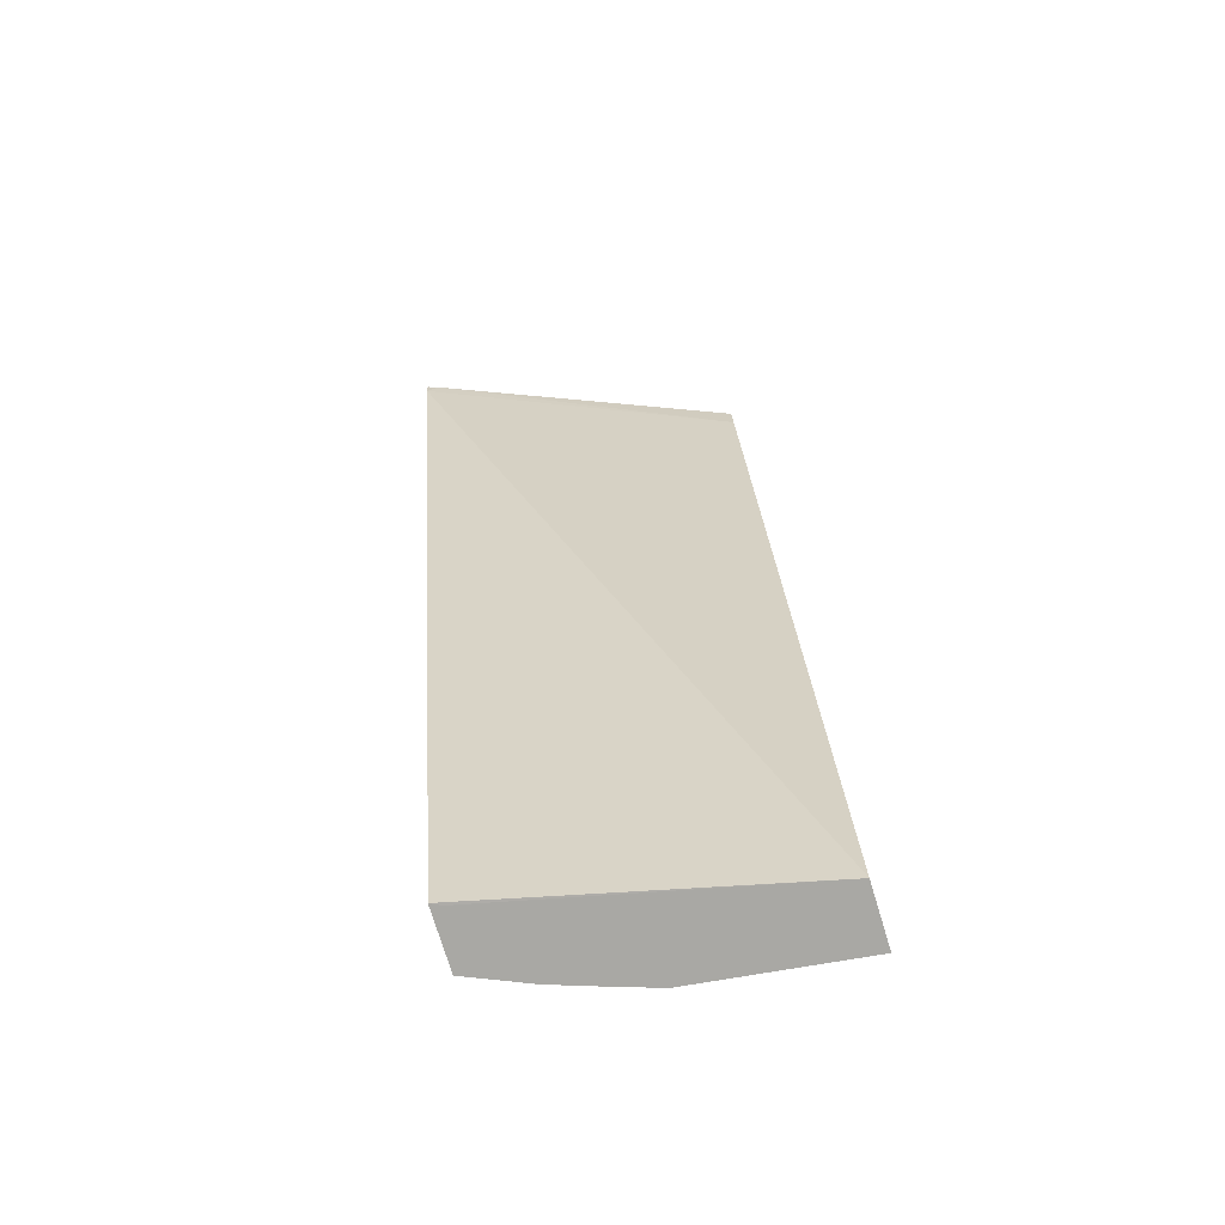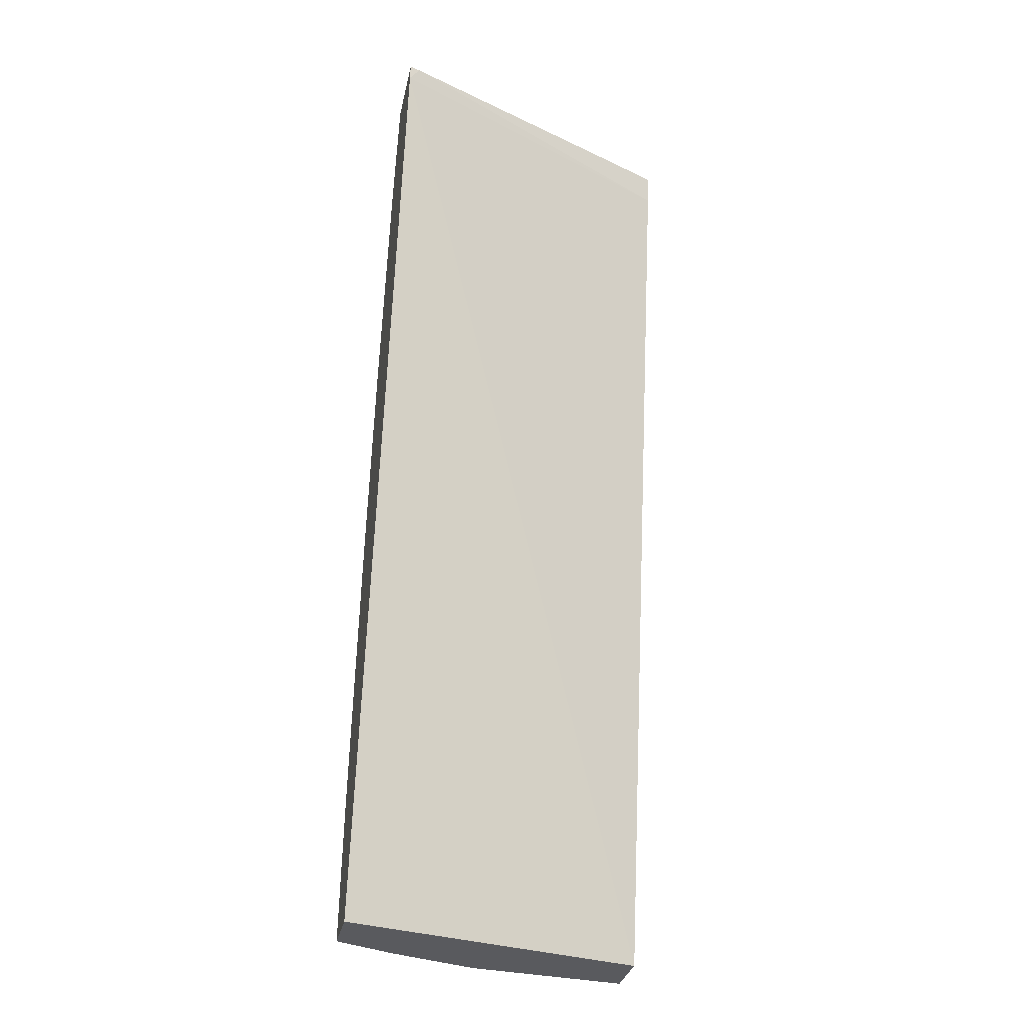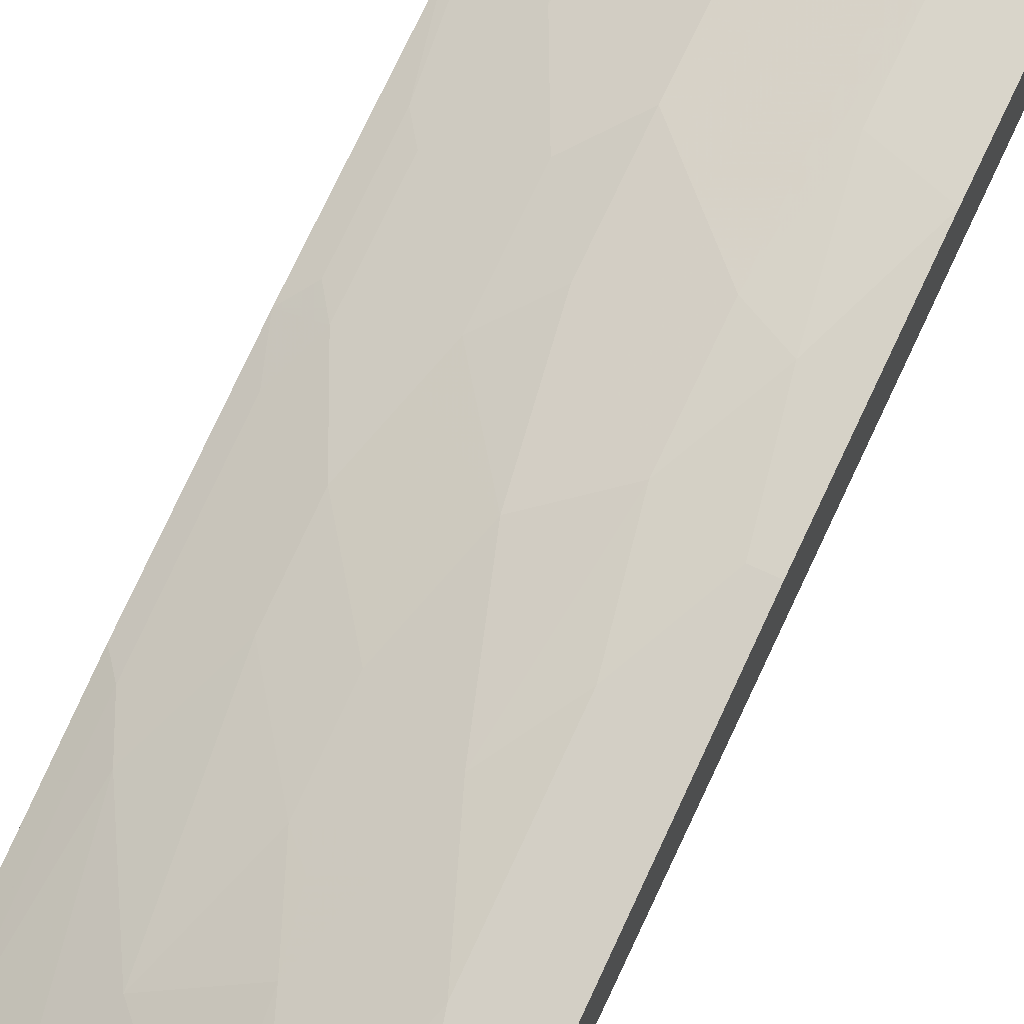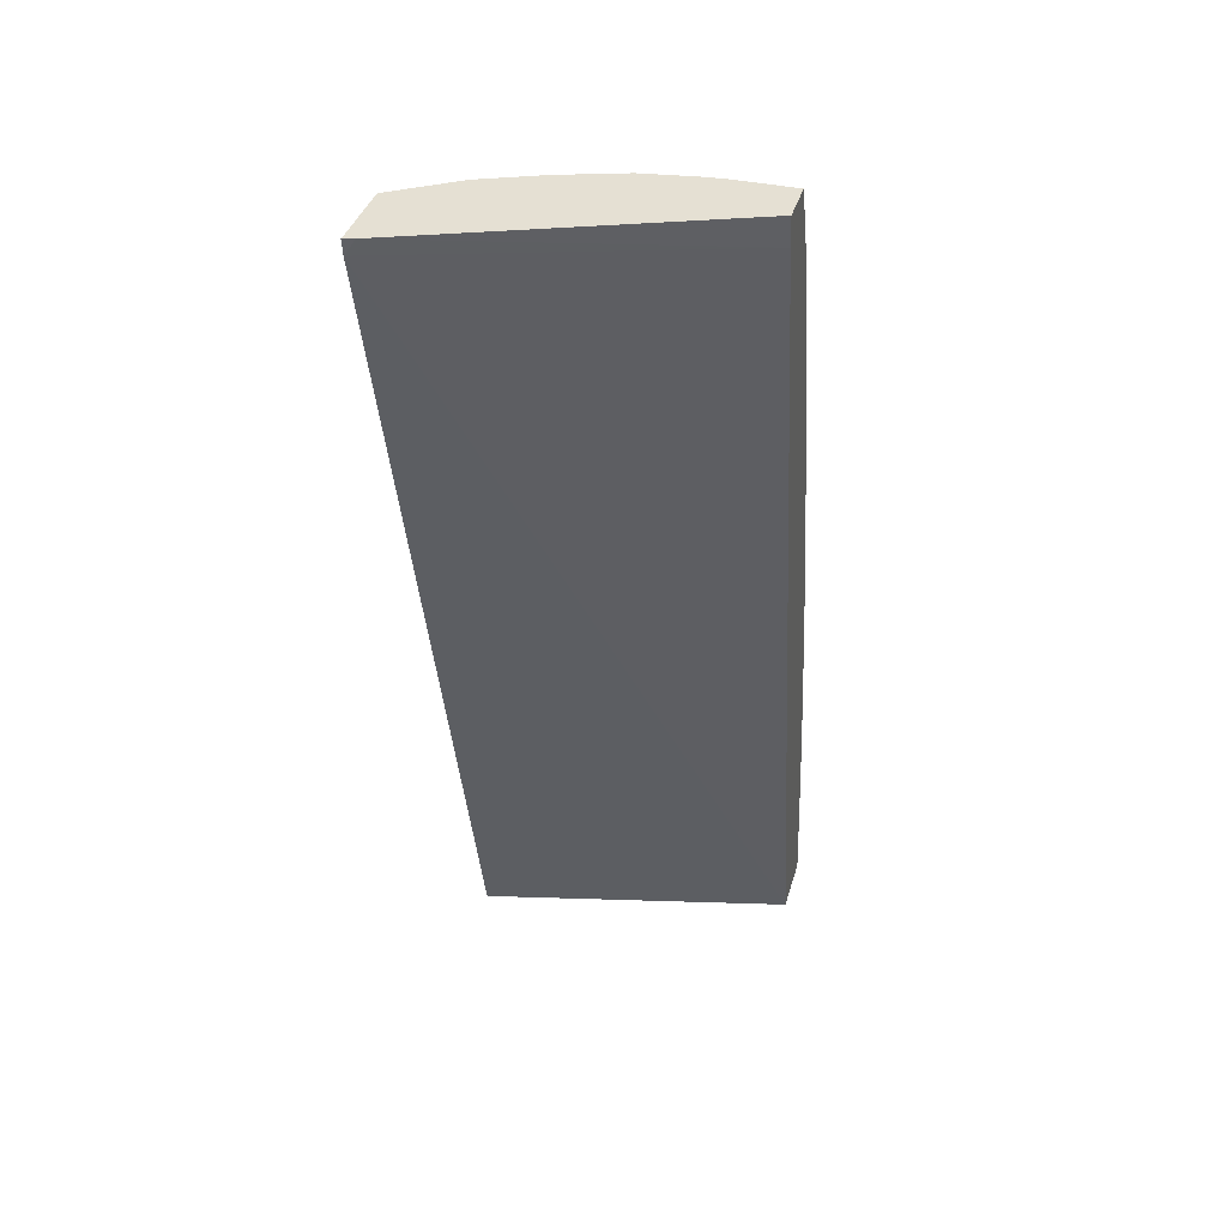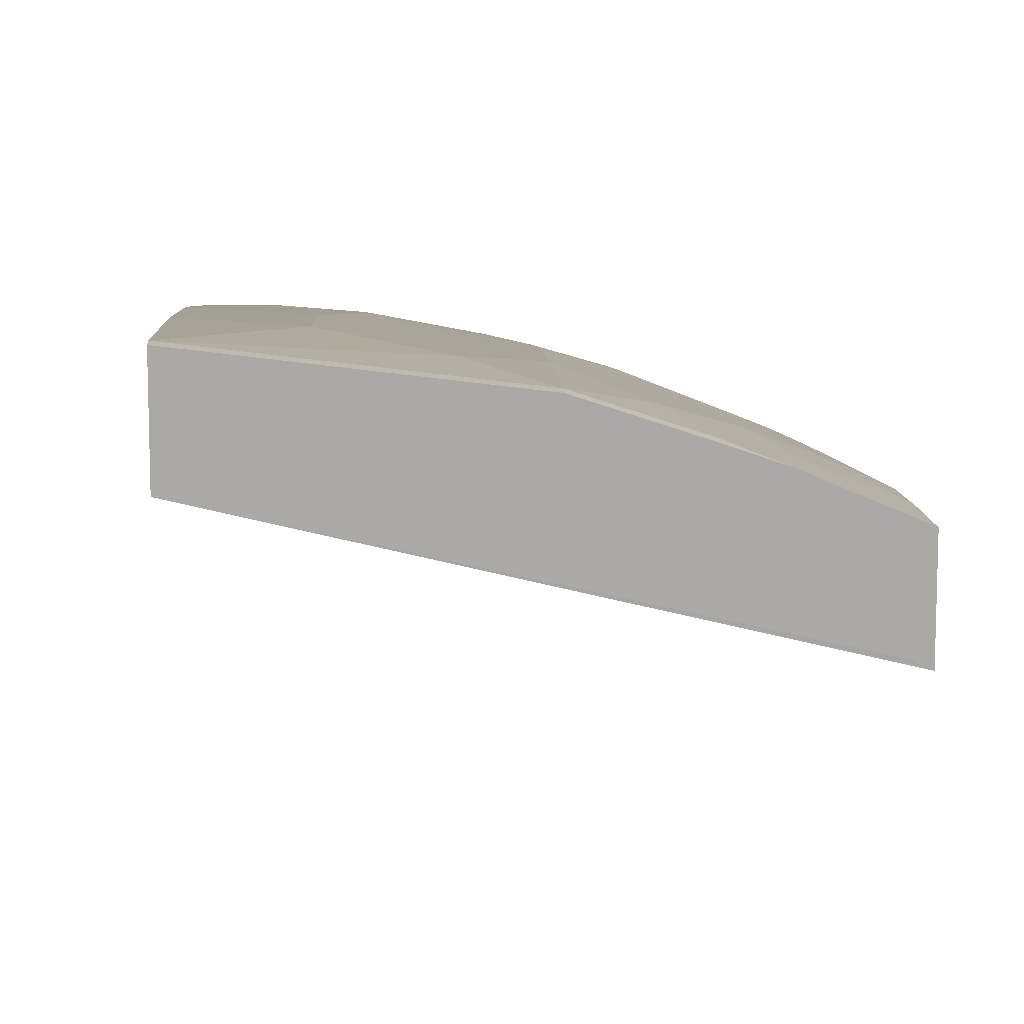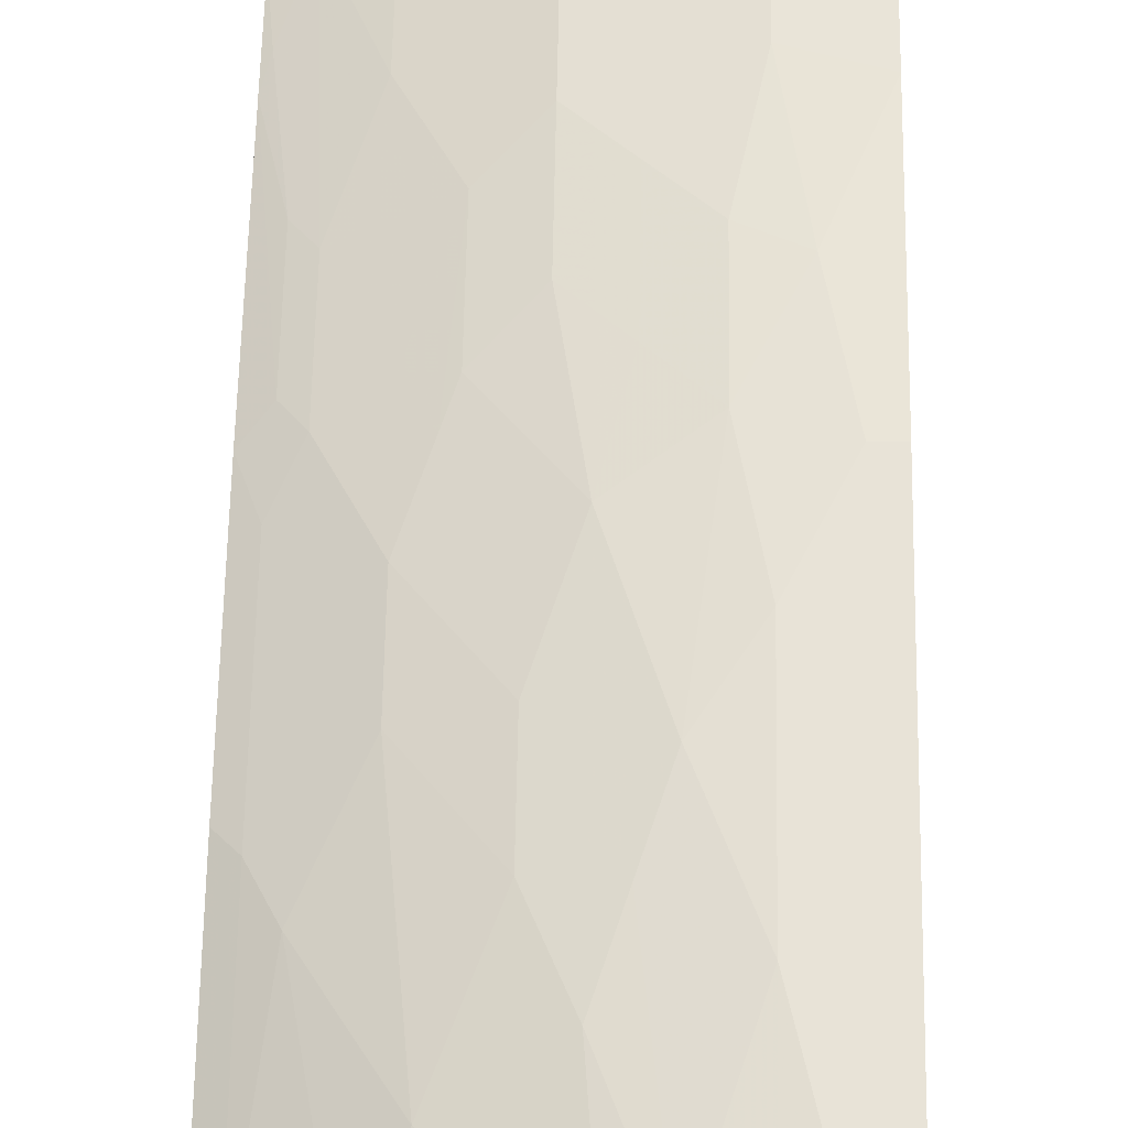
<metadata>
{"format":"obj","ext":"obj","renderer":"f3d","projection":"perspective","resolution":1024,"background":"white","views":[{"elev":-74.9,"azim":-163.1,"up":"+Y"},{"elev":-31.8,"azim":168.2,"up":"+Y"},{"elev":64.8,"azim":-154.0,"up":"+Z"},{"elev":37.9,"azim":-164.3,"up":"+Y"},{"elev":14.6,"azim":-1.7,"up":"+Z"},{"elev":47.6,"azim":-178.9,"up":"+Z"}]}
</metadata>
<code>
v 0.0001084 -0.5406 0.6757
v 0.0001084 -0.5483 0.6757
v 0.1544 -0.5405 0.6564
v 0.1159 -0.4826 0.6564
v 0.07725 -0.444 0.6564
v 0.05792 -0.4247 0.6564
v 0.0001084 -0.4054 0.6564
v 0.0001084 -0.5483 0.6178
v 0.1544 -0.5483 0.6564
v 0.2124 -0.5405 0.6371
v 0.1931 -0.4826 0.6371
v 0.1738 -0.444 0.6371
v 0.1544 -0.4054 0.6371
v 0.1544 -0.2895 0.6178
v 0.1352 -0.2702 0.6178
v 0.1159 -0.2509 0.6178
v 0.07725 -0.2123 0.6178
v 0.05792 -0.3089 0.6371
v 0.0001084 -0.2895 0.6371
v 0.2953 -0.5482 0.5474
v 0.2857 -0.5483 0.5521
v 0.0001084 0.2896 0.4441
v 0.2953 0.3032 0.3225
v 0.2124 -0.5483 0.6371
v 0.2409 -0.5483 0.6271
v 0.251 -0.5019 0.6178
v 0.2317 -0.444 0.6178
v 0.1931 -0.2509 0.5985
v 0.1544 -0.193 0.5985
v 0.1352 -0.1737 0.5985
v 0.1159 -0.1544 0.5985
v 0.07725 -0.1158 0.5985
v 0.03862 -0.193 0.6178
v 0.0001084 -0.193 0.6178
v 0.2953 -0.5483 0.5648
v 0.0001084 0.3175 0.4398
v 0.2852 0.3175 0.3239
v 0.2953 0.3175 0.3206
v 0.295 -0.5483 0.6039
v 0.2896 -0.4826 0.5985
v 0.2703 -0.4247 0.5985
v 0.2317 -0.3282 0.5985
v 0.2606 -0.2413 0.5695
v 0.222 -0.164 0.5695
v 0.2027 -0.1255 0.5695
v 0.1931 -0.1544 0.5792
v 0.1352 -0.07724 0.5792
v 0.01932 -0.09657 0.5985
v 0.09655 0.03861 0.5599
v 0.05792 -0.01936 0.5792
v 0.0001084 -0.09657 0.5985
v 0.2953 -0.5483 0.6037
v 0.0001084 0.3175 0.4827
v 0.2953 0.3175 0.3922
v 0.2953 -0.4854 0.5956
v 0.2953 -0.4191 0.586
v 0.2896 -0.3668 0.5792
v 0.2767 -0.2638 0.5663
v 0.2767 -0.1673 0.547
v 0.2606 -0.1448 0.5502
v 0.222 -0.06758 0.5502
v 0.1641 0.009626 0.5502
v 0.1352 0.07717 0.5406
v 0.05792 0.1351 0.5406
v 0.1159 0.0965 0.5406
v 0.0001084 0.1351 0.5406
v 0.05792 0.3175 0.4827
v 0.0001084 0.2702 0.5019
v 0.2627 0.3175 0.4141
v 0.2799 0.2413 0.4344
v 0.2928 0.2348 0.428
v 0.2953 0.2566 0.4171
v 0.2953 -0.3418 0.5715
v 0.2953 -0.1487 0.5329
v 0.2799 -0.1062 0.5309
v 0.2606 0.08684 0.4923
v 0.222 0.009626 0.5309
v 0.1641 0.08684 0.5309
v 0.09655 0.2509 0.5019
v 0.05792 0.2702 0.5019
v 0.03862 0.2124 0.5212
v 0.1448 0.1062 0.5309
v 0.1352 0.1544 0.5212
v 0.0001084 0.2124 0.5212
v 0.09655 0.3089 0.4827
v 0.07552 0.3175 0.481
v 0.2377 0.3175 0.4308
v 0.2953 0.2225 0.4304
v 0.222 0.2799 0.4537
v 0.2413 0.1834 0.473
v 0.2799 0.04819 0.4923
v 0.2953 -0.1439 0.5317
v 0.2953 -0.1249 0.5269
v 0.2027 0.1834 0.4923
v 0.1255 0.2606 0.4923
v 0.1641 0.222 0.4923
v 0.1245 0.3175 0.4735
v 0.2106 0.3175 0.4423
v 0.2027 0.2992 0.4537
v 0.2953 0.02946 0.4884
v 0.2027 0.2413 0.473
v 0.1448 0.2992 0.473
v 0.1824 0.3175 0.4542
f 61 77 78
f 47 65 49
f 48 50 64
f 48 64 66
f 48 66 51
f 49 65 64
f 49 64 50
f 53 68 80
f 53 80 67
f 54 69 70
f 56 73 57
f 54 71 72
f 57 73 58
f 58 73 59
f 59 74 60
f 60 74 75
f 60 75 91
f 60 91 76
f 60 76 77
f 47 63 65
f 60 77 61
f 54 70 71
f 59 73 74
f 41 43 42
f 47 62 78
f 36 103 98
f 61 78 62
f 36 98 87
f 36 87 69
f 36 69 54
f 36 54 38
f 36 38 37
f 39 52 55
f 39 55 40
f 40 55 56
f 47 78 63
f 40 56 41
f 41 57 43
f 43 57 58
f 43 58 59
f 43 59 60
f 43 60 44
f 44 60 61
f 44 61 45
f 45 61 62
f 45 62 47
f 45 47 46
f 41 56 57
f 63 78 82
f 78 94 83
f 64 79 80
f 79 95 85
f 79 85 80
f 79 83 95
f 83 94 96
f 83 96 95
f 85 97 86
f 85 95 97
f 87 98 99
f 87 99 89
f 89 99 102
f 78 83 82
f 89 102 101
f 89 94 90
f 91 93 100
f 94 101 102
f 94 102 96
f 95 102 97
f 95 96 102
f 97 102 103
f 98 103 99
f 99 103 102
f 36 97 103
f 89 101 94
f 63 82 65
f 77 94 78
f 76 90 94
f 64 80 81
f 64 81 84
f 64 84 66
f 64 65 79
f 65 82 83
f 65 83 79
f 67 85 86
f 67 80 85
f 68 84 81
f 68 81 80
f 76 94 77
f 69 87 70
f 70 87 89
f 70 89 90
f 70 90 76
f 70 76 91
f 70 91 100
f 70 100 88
f 71 88 72
f 74 92 75
f 75 92 93
f 75 93 91
f 70 88 71
f 36 86 97
f 10 25 26
f 36 53 67
f 3 10 11
f 3 11 12
f 3 12 13
f 3 13 4
f 4 13 14
f 4 14 15
f 4 15 16
f 4 16 5
f 5 16 17
f 5 17 6
f 6 17 18
f 6 18 19
f 6 19 7
f 8 20 21
f 8 22 23
f 8 23 20
f 10 24 25
f 10 26 27
f 10 27 11
f 11 27 12
f 12 27 28
f 3 24 10
f 3 9 24
f 2 25 24
f 2 39 25
f 36 67 86
f 1 2 9
f 1 9 3
f 1 3 4
f 1 4 5
f 1 5 6
f 1 6 7
f 1 7 19
f 1 19 34
f 1 34 51
f 12 28 14
f 1 51 66
f 1 84 68
f 1 68 53
f 1 53 36
f 1 36 22
f 1 22 8
f 1 8 2
f 2 8 21
f 2 21 35
f 2 35 52
f 2 52 39
f 1 66 84
f 12 14 13
f 2 24 9
f 14 29 30
f 23 37 38
f 25 39 26
f 26 39 40
f 26 40 27
f 27 40 41
f 27 41 42
f 27 42 28
f 28 42 43
f 28 43 44
f 28 45 46
f 22 37 23
f 28 46 29
f 29 47 30
f 30 47 31
f 31 47 32
f 32 48 33
f 32 47 49
f 32 49 50
f 32 50 48
f 33 48 51
f 14 28 29
f 33 51 34
f 29 46 47
f 22 36 37
f 28 44 45
f 20 35 21
f 14 30 15
f 15 30 31
f 15 31 16
f 16 31 32
f 16 32 17
f 17 32 33
f 18 33 19
f 19 33 34
f 20 23 38
f 20 38 54
f 20 54 72
f 17 33 18
f 20 72 88
f 20 88 100
f 20 100 93
f 20 93 92
f 20 92 74
f 20 74 73
f 20 73 56
f 20 56 55
f 20 55 52
f 20 52 35

</code>
